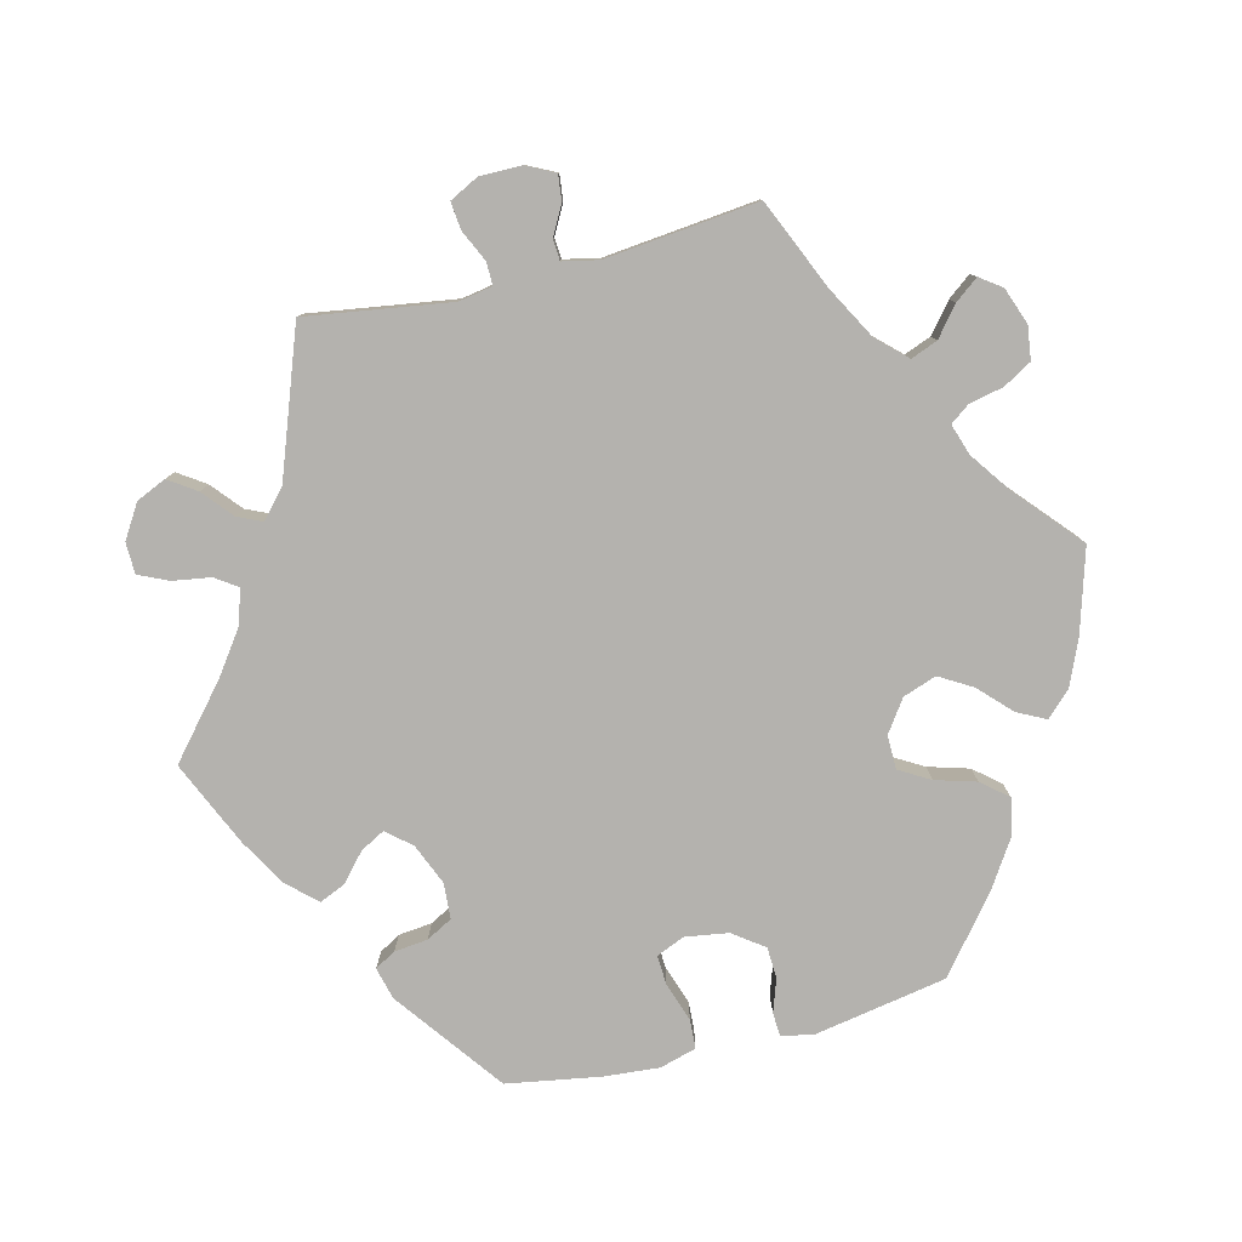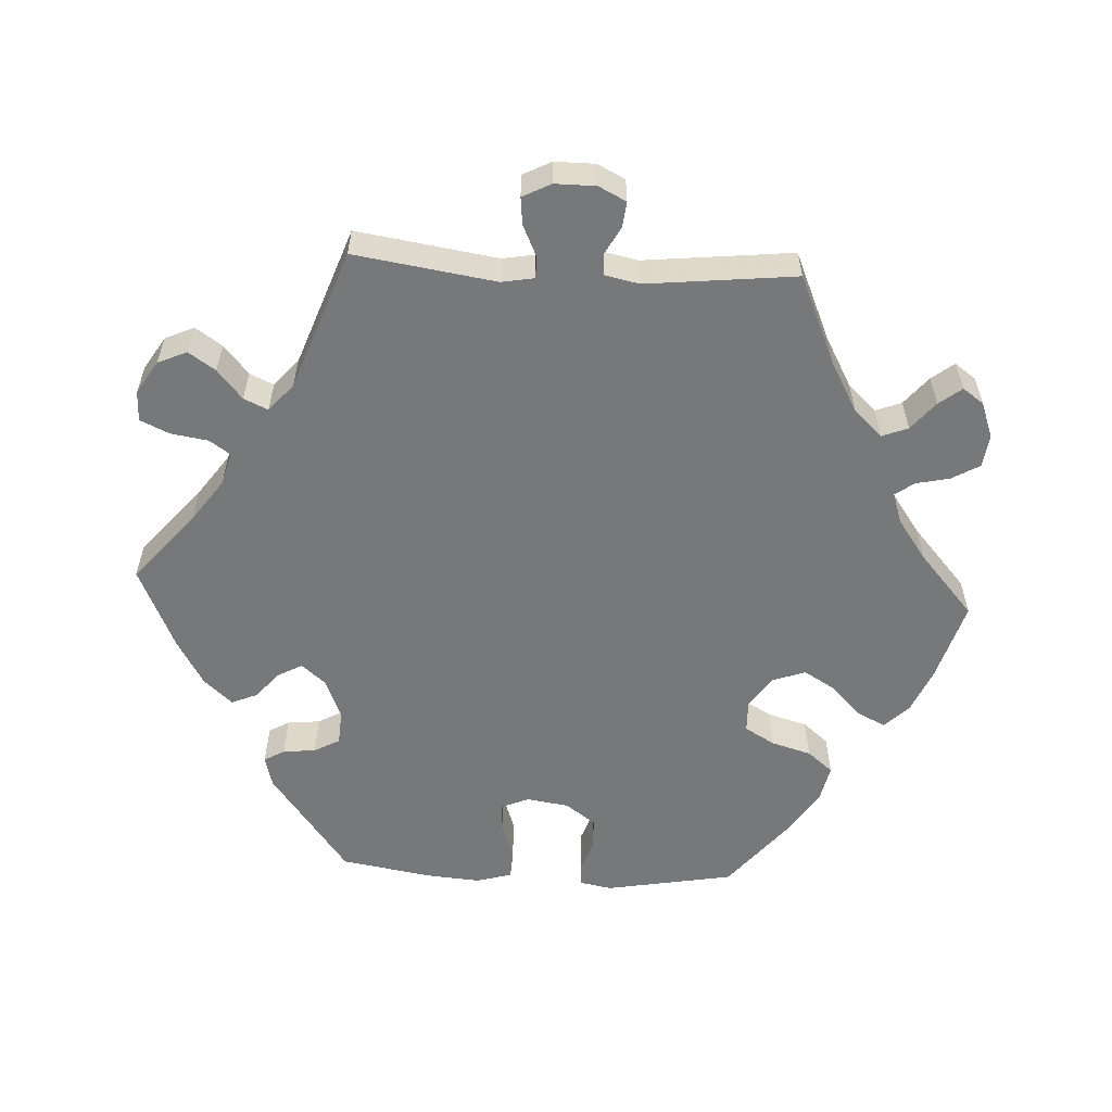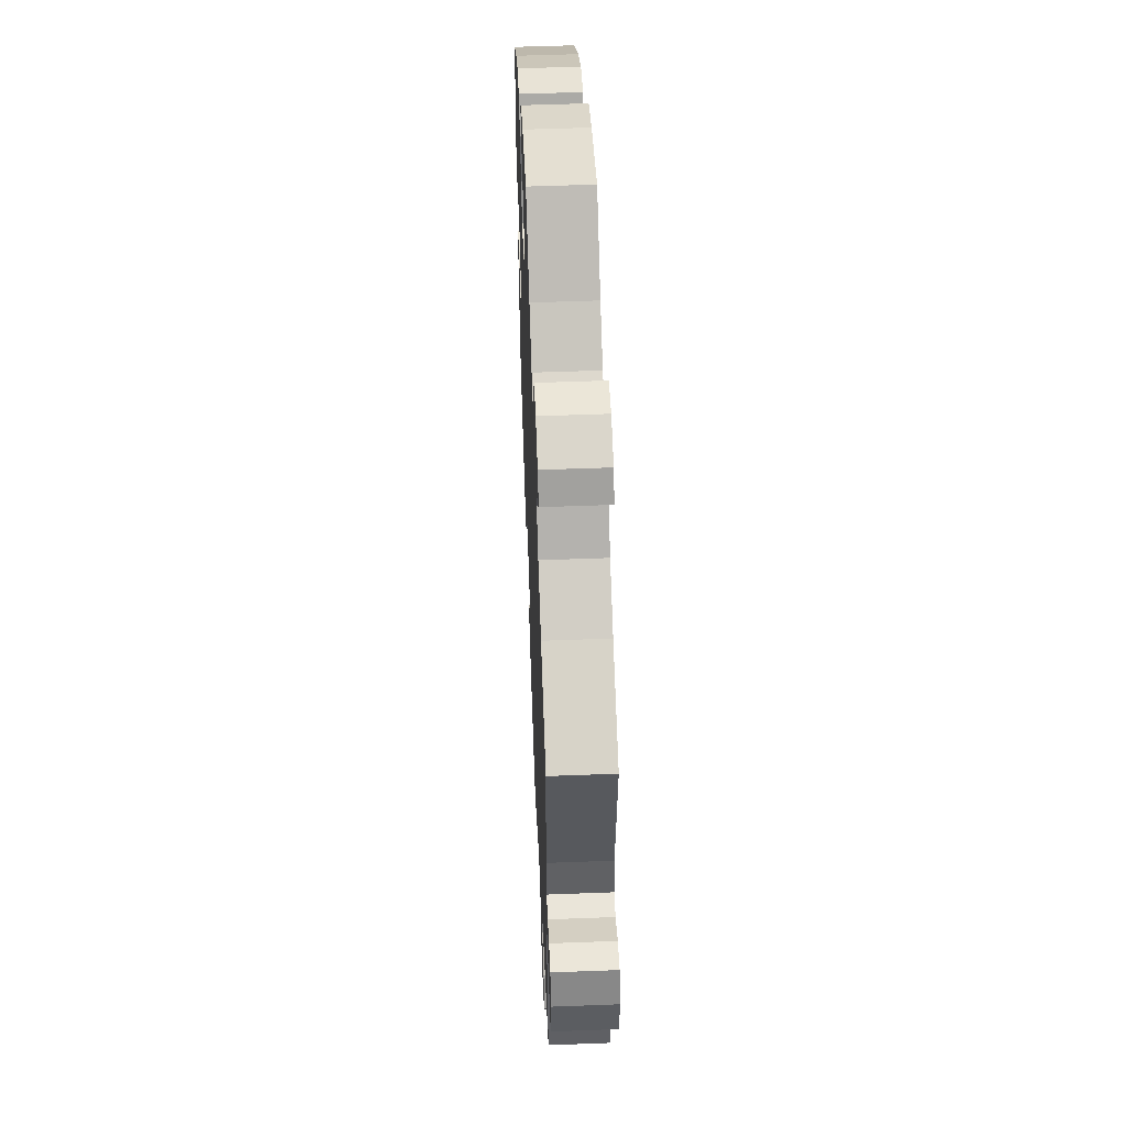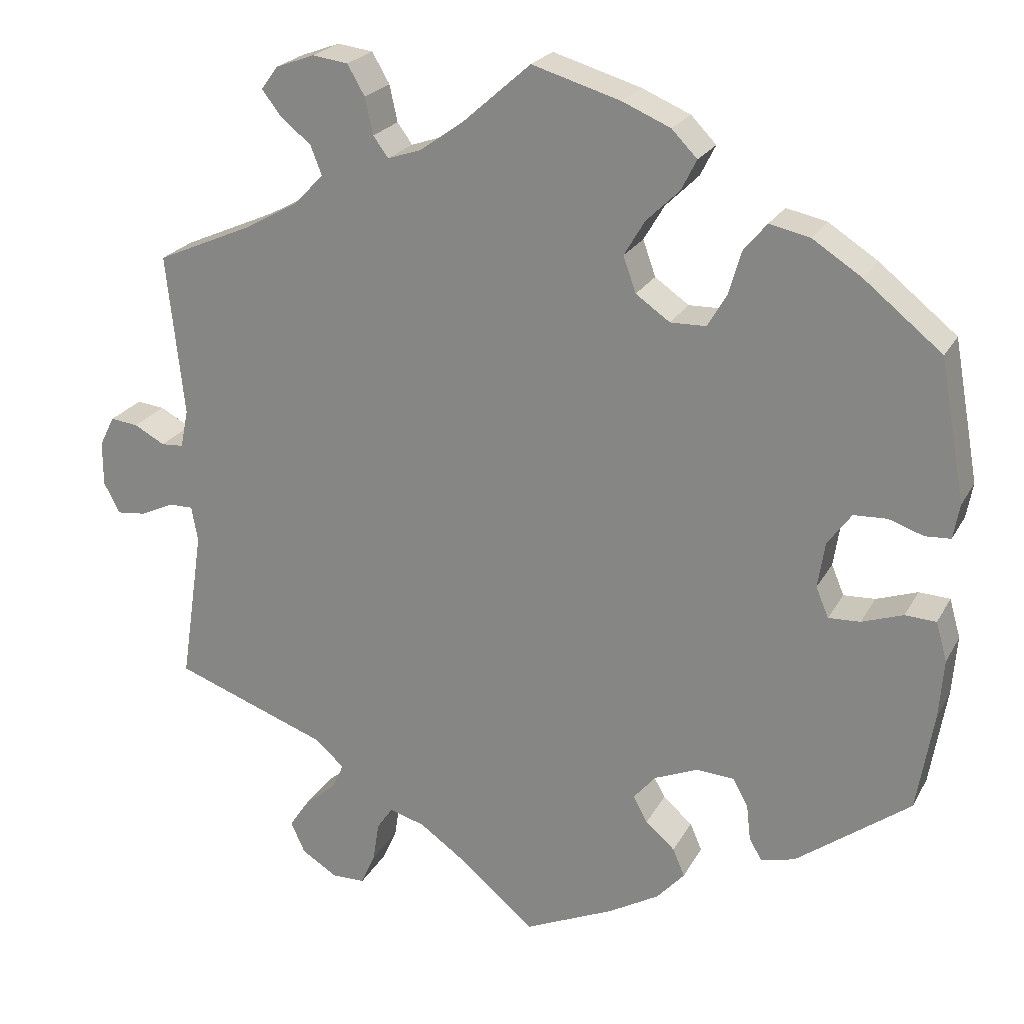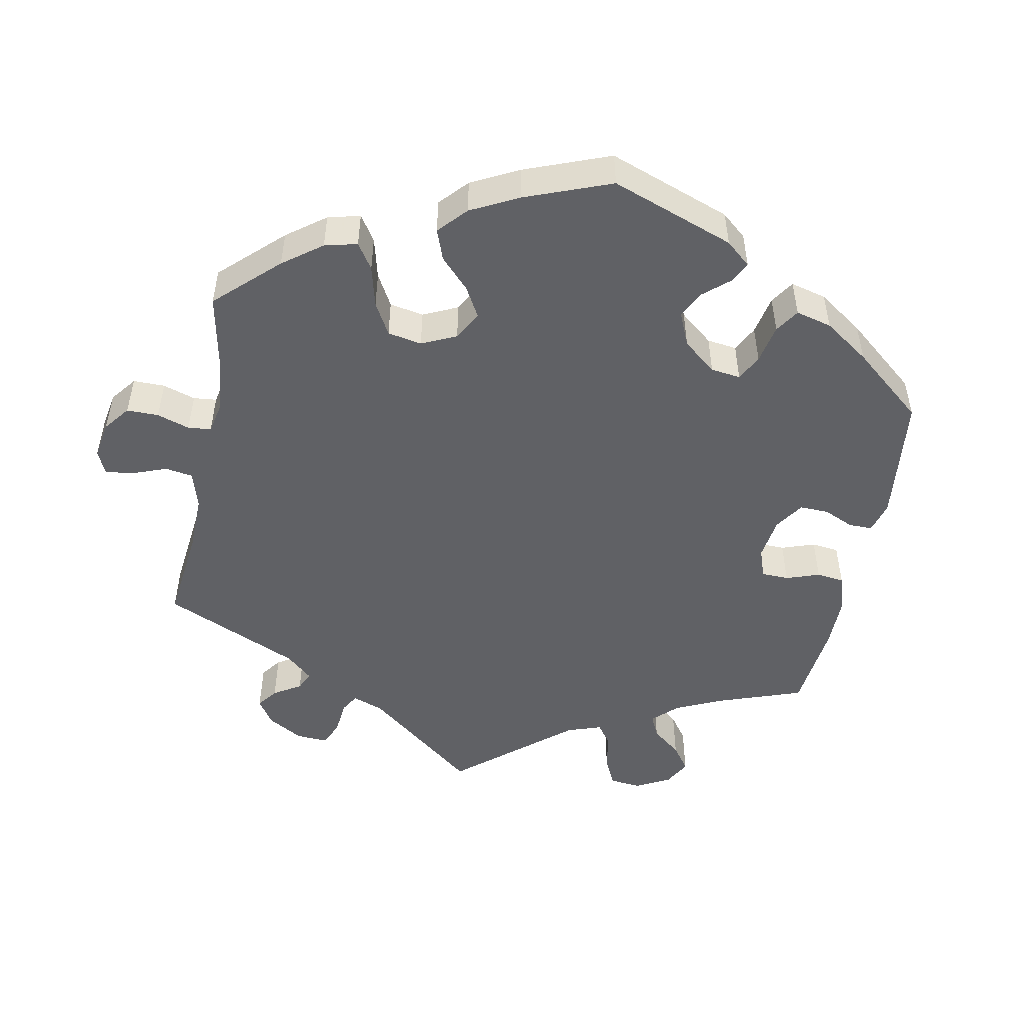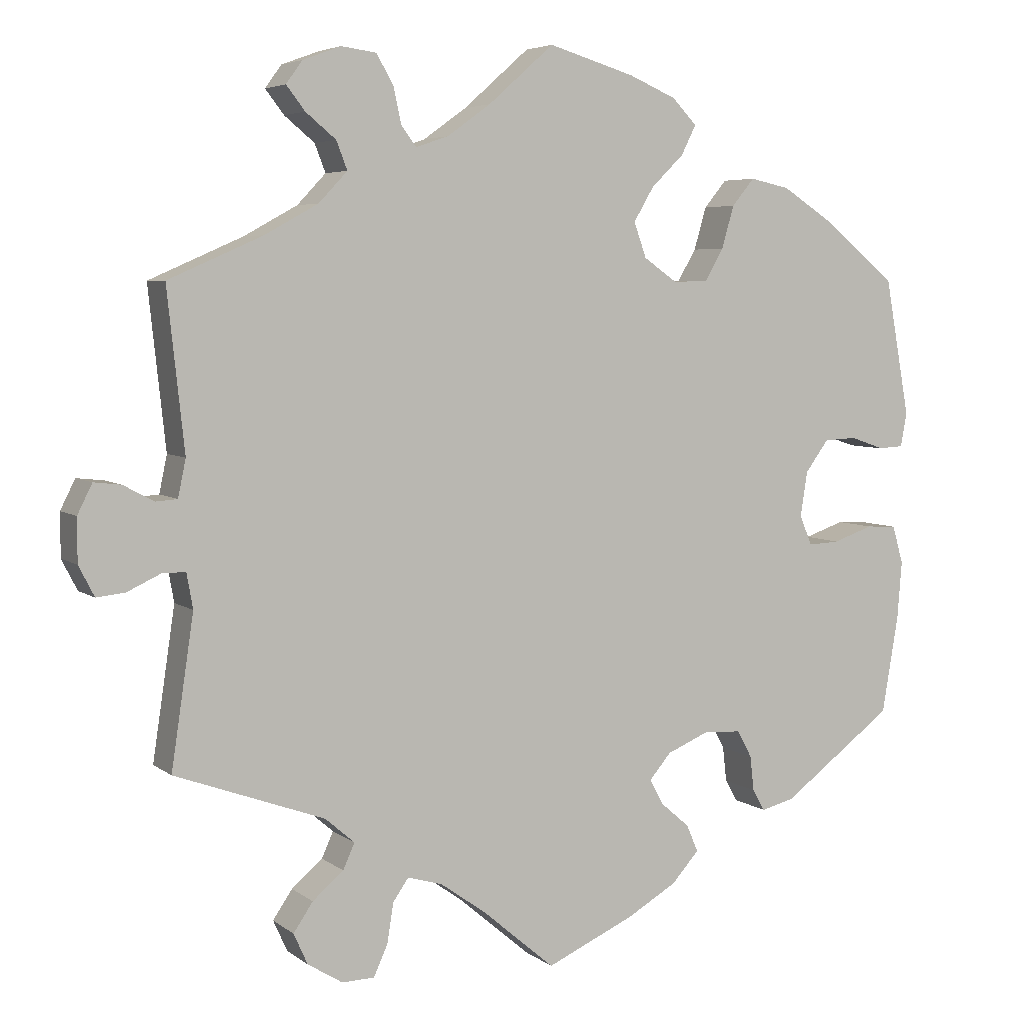
<metadata>
{"format":"obj","ext":"obj","renderer":"f3d","projection":"perspective","resolution":1024,"background":"white","views":[{"elev":-79.7,"azim":-76.1,"up":"+Y"},{"elev":-57.3,"azim":-93.1,"up":"+Y"},{"elev":54.0,"azim":-92.3,"up":"+Z"},{"elev":22.8,"azim":22.1,"up":"+Z"},{"elev":-49.6,"azim":48.8,"up":"+Y"},{"elev":5.2,"azim":-26.0,"up":"+Z"}]}
</metadata>
<code>
v -0.379 0.07 0.342
v -0.31 0.07 0.38
v -0.273 0.07 0.419
v -0.287 0.07 0.455
v -0.326 0.07 0.487
v -0.35 0.07 0.518
v -0.329 0.07 0.547
v -0.28 0.07 0.565
v -0.235 0.07 0.559
v -0.213 0.07 0.521
v -0.203 0.07 0.475
v -0.184 0.07 0.449
v -0.142 0.07 0.463
v -0.086 0.07 0.503
v -0.001 0.07 0.578
v 0.11 0.07 0.545
v 0.171 0.07 0.519
v 0.203 0.07 0.486
v 0.184 0.07 0.448
v 0.142 0.07 0.407
v 0.116 0.07 0.363
v 0.132 0.07 0.318
v 0.175 0.07 0.288
v 0.22 0.07 0.289
v 0.244 0.07 0.33
v 0.26 0.07 0.385
v 0.289 0.07 0.42
v 0.34 0.07 0.409
v 0.402 0.07 0.369
v 0.5 0.07 0.29
v 0.532 0.07 0.113
v 0.524 0.07 0.069
v 0.492 0.07 0.067
v 0.448 0.07 0.082
v 0.406 0.07 0.08
v 0.376 0.07 0.039
v 0.367 0.07 -0.019
v 0.383 0.07 -0.057
v 0.423 0.07 -0.055
v 0.475 0.07 -0.037
v 0.514 0.07 -0.039
v 0.528 0.07 -0.088
v 0.522 0.07 -0.163
v 0.501 0.07 -0.288
v 0.357 0.07 -0.395
v 0.314 0.07 -0.406
v 0.298 0.07 -0.378
v 0.293 0.07 -0.333
v 0.274 0.07 -0.298
v 0.226 0.07 -0.295
v 0.171 0.07 -0.318
v 0.143 0.07 -0.351
v 0.161 0.07 -0.384
v 0.198 0.07 -0.416
v 0.213 0.07 -0.451
v 0.178 0.07 -0.49
v 0.114 0.07 -0.527
v 0 0.07 -0.578
v -0.094 0.07 -0.498
v -0.153 0.07 -0.456
v -0.198 0.07 -0.443
v -0.218 0.07 -0.472
v -0.226 0.07 -0.523
v -0.244 0.07 -0.563
v -0.286 0.07 -0.564
v -0.331 0.07 -0.536
v -0.349 0.07 -0.496
v -0.324 0.07 -0.459
v -0.284 0.07 -0.425
v -0.269 0.07 -0.392
v -0.307 0.07 -0.359
v -0.5 0.07 -0.289
v -0.471 0.07 -0.095
v -0.479 0.07 -0.05
v -0.509 0.07 -0.05
v -0.552 0.07 -0.07
v -0.589 0.07 -0.074
v -0.609 0.07 -0.035
v -0.609 0.07 0.021
v -0.59 0.07 0.059
v -0.555 0.07 0.055
v -0.516 0.07 0.034
v -0.488 0.07 0.036
v -0.478 0.07 0.084
v -0.5 0.07 0.289
v -0.379 0 0.342
v -0.31 0 0.38
v -0.273 0 0.419
v -0.287 0 0.455
v -0.326 0 0.487
v -0.35 0 0.518
v -0.329 0 0.547
v -0.28 0 0.565
v -0.235 0 0.559
v -0.213 0 0.521
v -0.203 0 0.475
v -0.184 0 0.449
v -0.142 0 0.463
v -0.086 0 0.503
v -0.001 0 0.578
v 0.11 0 0.545
v 0.171 0 0.519
v 0.203 0 0.486
v 0.184 0 0.448
v 0.142 0 0.407
v 0.116 0 0.363
v 0.132 0 0.318
v 0.175 0 0.288
v 0.22 0 0.289
v 0.244 0 0.33
v 0.26 0 0.385
v 0.289 0 0.42
v 0.34 0 0.409
v 0.402 0 0.369
v 0.5 0 0.29
v 0.532 0 0.113
v 0.524 0 0.069
v 0.492 0 0.067
v 0.448 0 0.082
v 0.406 0 0.08
v 0.376 0 0.039
v 0.367 0 -0.019
v 0.383 0 -0.057
v 0.423 0 -0.055
v 0.475 0 -0.037
v 0.514 0 -0.039
v 0.528 0 -0.088
v 0.522 0 -0.163
v 0.501 0 -0.288
v 0.357 0 -0.395
v 0.314 0 -0.406
v 0.298 0 -0.378
v 0.293 0 -0.333
v 0.274 0 -0.298
v 0.226 0 -0.295
v 0.171 0 -0.318
v 0.143 0 -0.351
v 0.161 0 -0.384
v 0.198 0 -0.416
v 0.213 0 -0.451
v 0.178 0 -0.49
v 0.114 0 -0.527
v 0 0 -0.578
v -0.094 0 -0.498
v -0.153 0 -0.456
v -0.198 0 -0.443
v -0.218 0 -0.472
v -0.226 0 -0.523
v -0.244 0 -0.563
v -0.286 0 -0.564
v -0.331 0 -0.536
v -0.349 0 -0.496
v -0.324 0 -0.459
v -0.284 0 -0.425
v -0.269 0 -0.392
v -0.307 0 -0.359
v -0.5 0 -0.289
v -0.471 0 -0.095
v -0.479 0 -0.05
v -0.509 0 -0.05
v -0.552 0 -0.07
v -0.589 0 -0.074
v -0.609 0 -0.035
v -0.609 0 0.021
v -0.59 0 0.059
v -0.555 0 0.055
v -0.516 0 0.034
v -0.488 0 0.036
v -0.478 0 0.084
v -0.5 0 0.289
f 84 85 1
f 83 84 1 2
f 79 80 81 82
f 79 82 83
f 78 79 83
f 75 76 77 78
f 74 75 78 83
f 73 74 83 2
f 71 72 73 2
f 66 67 68 69
f 66 69 70
f 65 66 70
f 62 63 64 65
f 61 62 65 70
f 60 61 70 71
f 56 57 58 59
f 56 59 60
f 53 54 55 56
f 52 53 56 60
f 51 52 60 71
f 45 46 47 48
f 45 48 49
f 44 45 49
f 43 44 49 50
f 39 40 41 42
f 38 39 42 43
f 31 32 33 34
f 31 34 35
f 30 31 35
f 29 30 35 36
f 25 26 27 28
f 24 25 28 29
f 17 18 19 20
f 17 20 21
f 14 15 16 17
f 13 14 17 21
f 12 13 21 22
f 8 9 10 11
f 8 11 12
f 7 8 12
f 4 5 6 7
f 4 7 12
f 3 4 12 22
f 38 43 50 51
f 37 38 51 71
f 24 29 36 37
f 23 24 37 71
f 22 23 71
f 2 3 22 71
f 86 170 169
f 87 86 169 168
f 167 166 165 164
f 168 167 164
f 168 164 163
f 163 162 161 160
f 168 163 160 159
f 87 168 159 158
f 87 158 157 156
f 154 153 152 151
f 155 154 151
f 155 151 150
f 150 149 148 147
f 155 150 147 146
f 156 155 146 145
f 144 143 142 141
f 145 144 141
f 141 140 139 138
f 145 141 138 137
f 156 145 137 136
f 133 132 131 130
f 134 133 130
f 134 130 129
f 135 134 129 128
f 127 126 125 124
f 128 127 124 123
f 119 118 117 116
f 120 119 116
f 120 116 115
f 121 120 115 114
f 113 112 111 110
f 114 113 110 109
f 105 104 103 102
f 106 105 102
f 102 101 100 99
f 106 102 99 98
f 107 106 98 97
f 96 95 94 93
f 97 96 93
f 97 93 92
f 92 91 90 89
f 97 92 89
f 107 97 89 88
f 136 135 128 123
f 156 136 123 122
f 122 121 114 109
f 156 122 109 108
f 156 108 107
f 156 107 88 87
f 1 86 87 2
f 2 87 88 3
f 3 88 89 4
f 4 89 90 5
f 5 90 91 6
f 6 91 92 7
f 7 92 93 8
f 8 93 94 9
f 9 94 95 10
f 10 95 96 11
f 11 96 97 12
f 12 97 98 13
f 13 98 99 14
f 14 99 100 15
f 15 100 101 16
f 16 101 102 17
f 17 102 103 18
f 18 103 104 19
f 19 104 105 20
f 20 105 106 21
f 21 106 107 22
f 22 107 108 23
f 23 108 109 24
f 24 109 110 25
f 25 110 111 26
f 26 111 112 27
f 27 112 113 28
f 28 113 114 29
f 29 114 115 30
f 30 115 116 31
f 31 116 117 32
f 32 117 118 33
f 33 118 119 34
f 34 119 120 35
f 35 120 121 36
f 36 121 122 37
f 37 122 123 38
f 38 123 124 39
f 39 124 125 40
f 40 125 126 41
f 41 126 127 42
f 42 127 128 43
f 43 128 129 44
f 44 129 130 45
f 45 130 131 46
f 46 131 132 47
f 47 132 133 48
f 48 133 134 49
f 49 134 135 50
f 50 135 136 51
f 51 136 137 52
f 52 137 138 53
f 53 138 139 54
f 54 139 140 55
f 55 140 141 56
f 56 141 142 57
f 57 142 143 58
f 58 143 144 59
f 59 144 145 60
f 60 145 146 61
f 61 146 147 62
f 62 147 148 63
f 63 148 149 64
f 64 149 150 65
f 65 150 151 66
f 66 151 152 67
f 67 152 153 68
f 68 153 154 69
f 69 154 155 70
f 70 155 156 71
f 71 156 157 72
f 72 157 158 73
f 73 158 159 74
f 74 159 160 75
f 75 160 161 76
f 76 161 162 77
f 77 162 163 78
f 78 163 164 79
f 79 164 165 80
f 80 165 166 81
f 81 166 167 82
f 82 167 168 83
f 83 168 169 84
f 84 169 170 85
f 85 170 86 1

</code>
